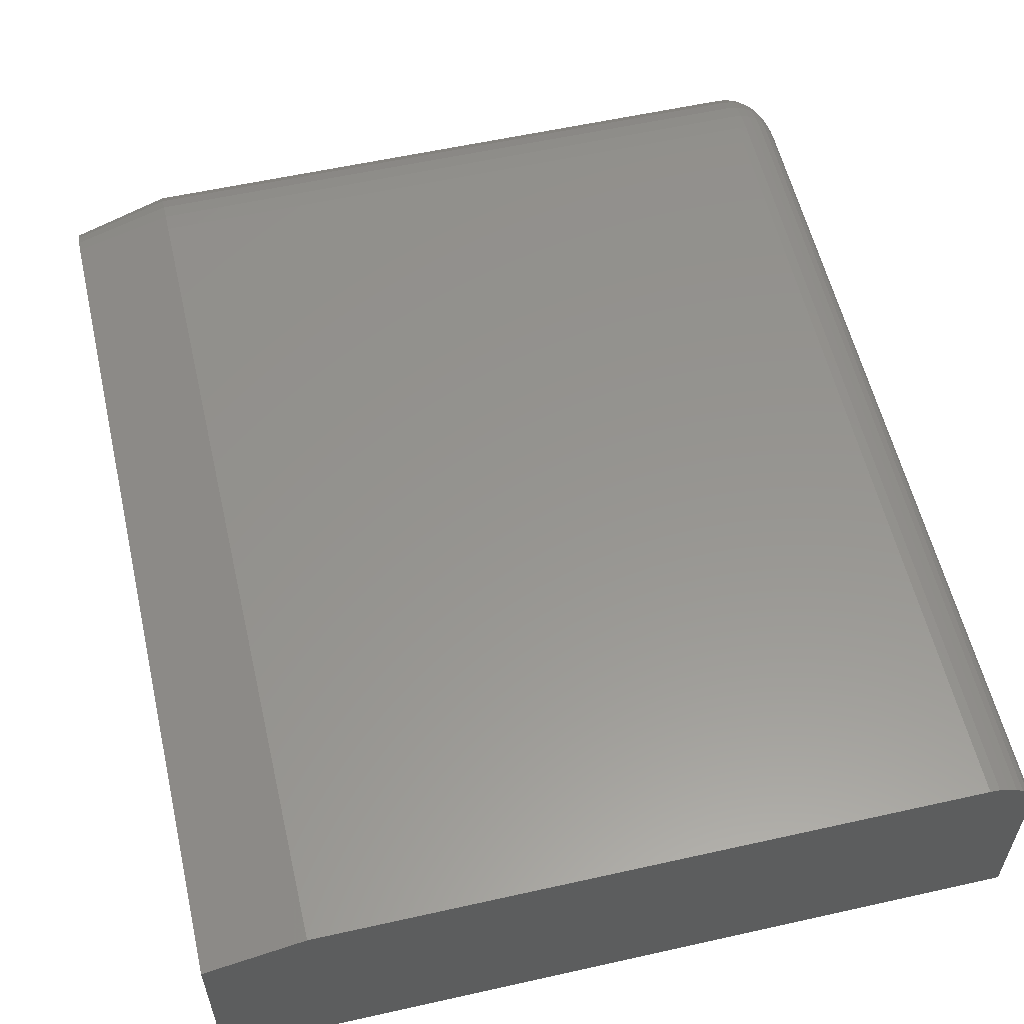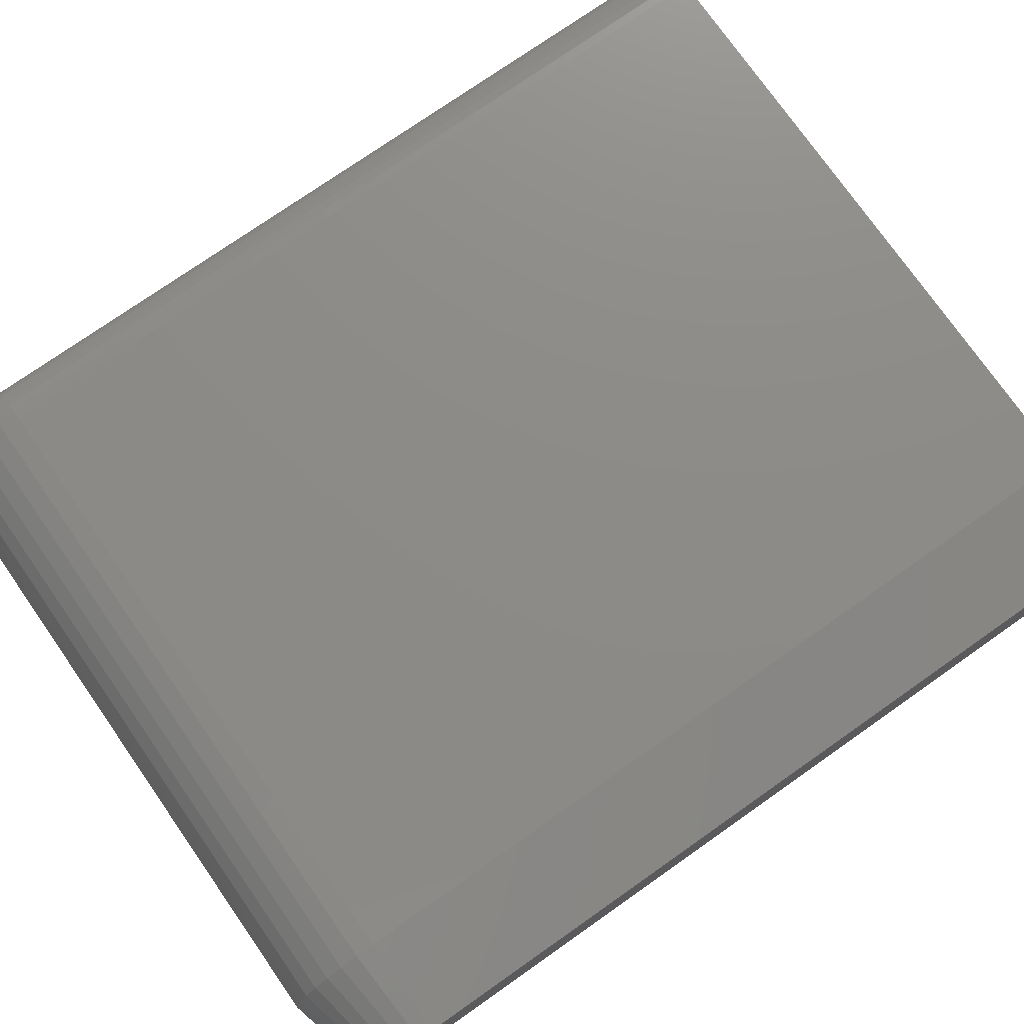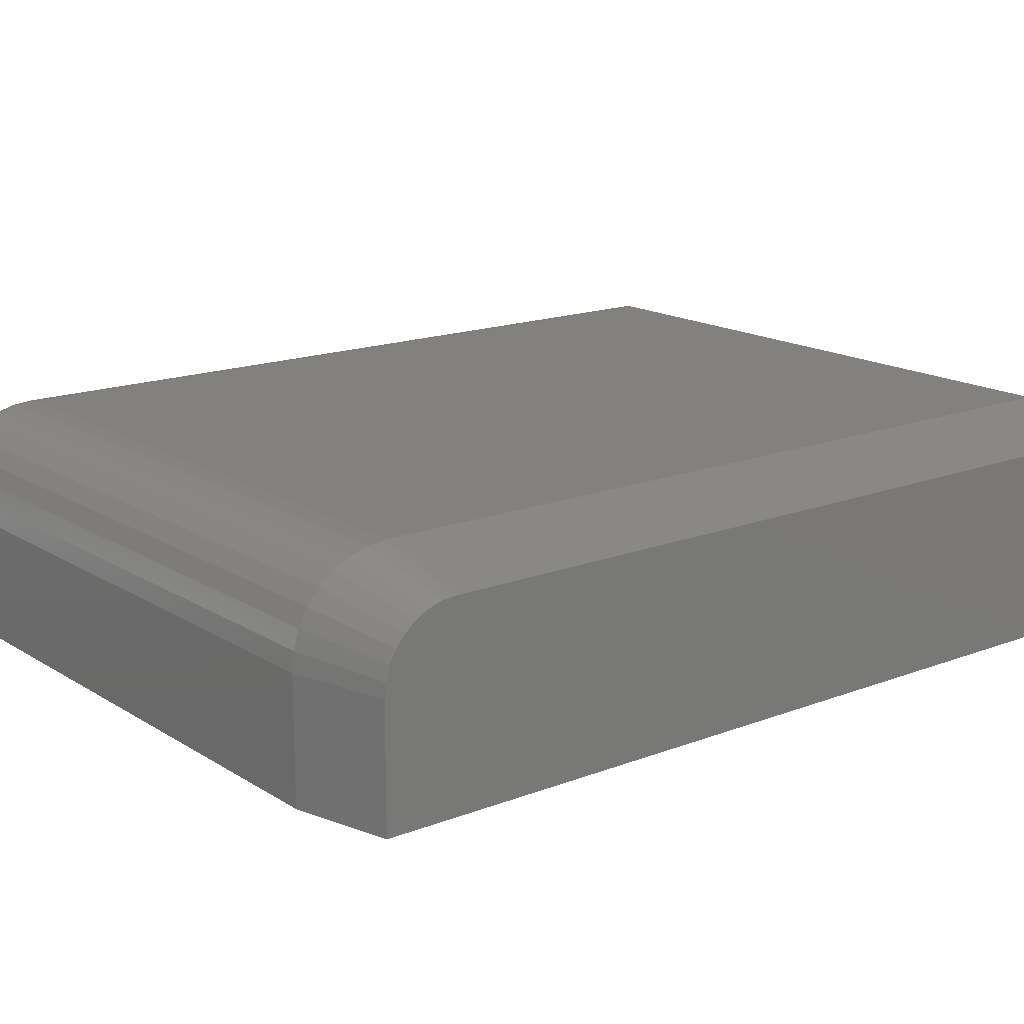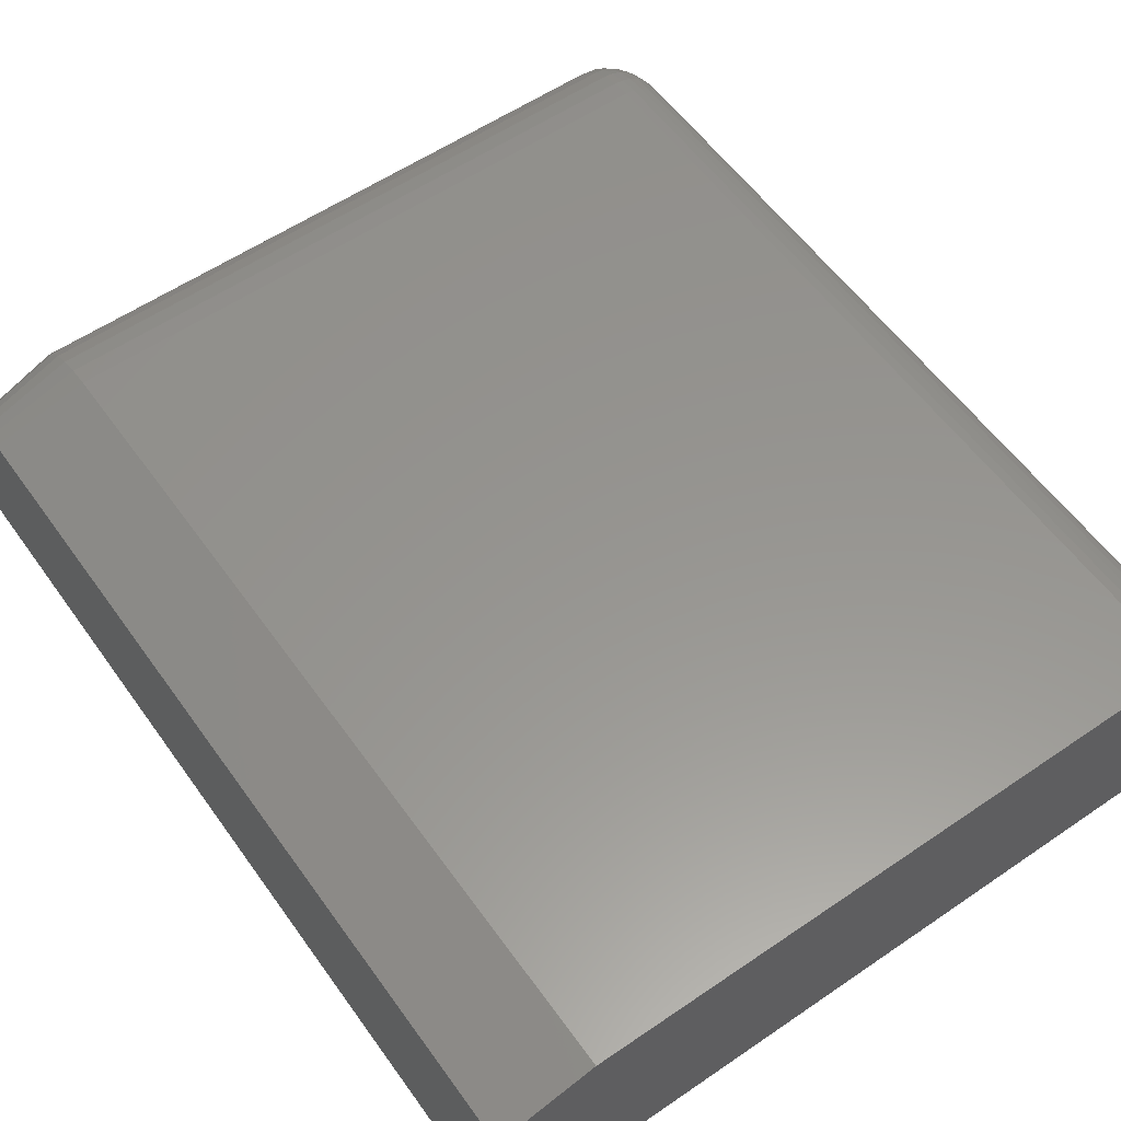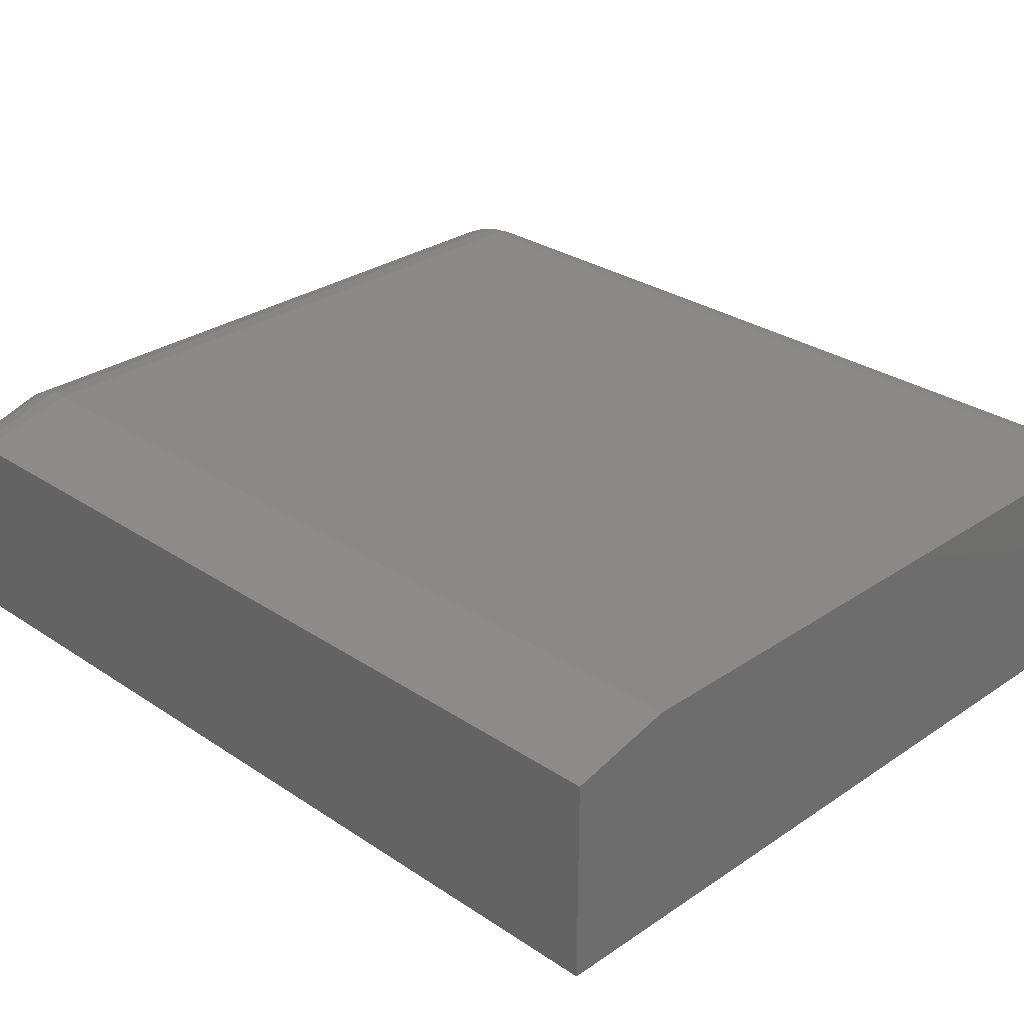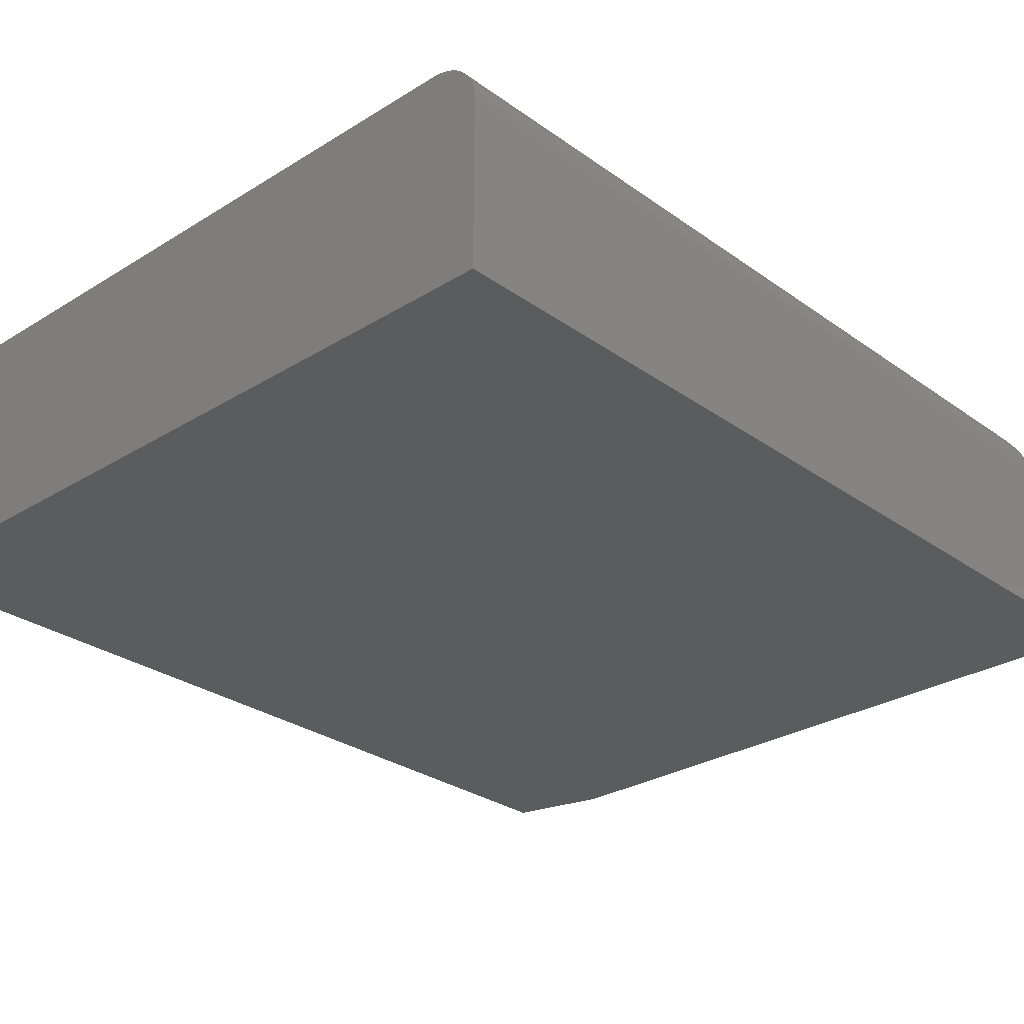
<metadata>
{"format":"stl","ext":"stl","renderer":"f3d","projection":"perspective","resolution":1024,"background":"white","views":[{"elev":57.4,"azim":-13.1,"up":"+Y"},{"elev":76.0,"azim":-125.0,"up":"+Y"},{"elev":16.2,"azim":-128.4,"up":"+Y"},{"elev":57.6,"azim":-35.3,"up":"+Y"},{"elev":29.0,"azim":-45.2,"up":"+Y"},{"elev":-28.4,"azim":43.0,"up":"+Y"}]}
</metadata>
<code>
# stl→obj: 123 verts, 242 faces
v -0.09194 9.065e-17 -0.1141
v 0.1125 1.02e-16 -0.1141
v -0.09194 -0.0006005 -0.1202
v 0.1125 -0.0006005 -0.1202
v -0.09194 -0.002379 -0.126
v 0.1125 -0.002379 -0.126
v -0.09194 -0.005267 -0.1314
v 0.1125 -0.005267 -0.1314
v -0.09194 -0.009153 -0.1362
v 0.1125 -0.009153 -0.1362
v -0.09194 -0.01389 -0.14
v 0.1125 -0.01389 -0.14
v -0.09194 -0.01929 -0.1429
v 0.1125 -0.01929 -0.1429
v -0.09194 -0.02515 -0.1447
v 0.1125 -0.02515 -0.1447
v -0.09194 -0.03125 -0.1453
v 0.1125 -0.03125 -0.1453
v -0.09194 1.203e-16 0.1531
v 0.1125 1.317e-16 0.1531
v -0.09194 -0.07031 -0.1453
v 0.1125 -0.07031 -0.1453
v 0.1185 -0.07031 -0.1441
v 0.1155 -0.07031 -0.145
v -0.1232 -0.07031 0.1531
v -0.1232 -0.07031 -0.1375
v 0.1269 -0.07031 -0.1357
v 0.1278 -0.07031 -0.1327
v 0.1281 -0.07031 -0.1297
v 0.1281 -0.07031 0.1531
v 0.1212 -0.07031 -0.1427
v 0.1235 -0.07031 -0.1407
v 0.1255 -0.07031 -0.1384
v 0.1281 -0.01562 0.1531
v 0.1278 -0.01258 0.1531
v 0.1269 -0.009646 0.1531
v 0.1185 -0.001189 0.1531
v 0.1155 -0.0003002 0.1531
v -0.1232 -0.007812 0.1531
v 0.1255 -0.006944 0.1531
v 0.1235 -0.004576 0.1531
v 0.1212 -0.002633 0.1531
v -0.1232 -0.03125 -0.1375
v -0.1232 -0.02228 -0.1357
v -0.1232 -0.02668 -0.137
v -0.1232 -0.007812 -0.1141
v -0.1232 -0.008263 -0.1186
v -0.1232 -0.009597 -0.123
v -0.1232 -0.01176 -0.1271
v -0.1232 -0.01468 -0.1306
v -0.1232 -0.01823 -0.1336
v 0.1281 -0.03125 -0.1297
v 0.1281 -0.0282 -0.1294
v 0.1281 -0.02527 -0.1285
v 0.1281 -0.01562 -0.1141
v 0.1281 -0.01681 -0.12
v 0.1281 -0.01593 -0.1171
v 0.1281 -0.02257 -0.1271
v 0.1281 -0.0202 -0.1251
v 0.1281 -0.01826 -0.1227
v 0.1155 -0.0003002 -0.1141
v 0.1185 -0.001189 -0.1141
v 0.1212 -0.002633 -0.1141
v 0.1235 -0.004576 -0.1141
v 0.1255 -0.006944 -0.1141
v 0.1269 -0.009646 -0.1141
v 0.1278 -0.01258 -0.1141
v 0.1278 -0.03125 -0.1327
v 0.1269 -0.03125 -0.1357
v 0.1255 -0.03125 -0.1384
v 0.1235 -0.03125 -0.1407
v 0.1212 -0.03125 -0.1427
v 0.1185 -0.03125 -0.1441
v 0.1155 -0.03125 -0.145
v 0.1278 -0.01294 -0.1177
v 0.1269 -0.01006 -0.1183
v 0.1255 -0.007411 -0.1188
v 0.1235 -0.005089 -0.1193
v 0.1212 -0.003183 -0.1196
v 0.1185 -0.001767 -0.1199
v 0.1155 -0.0008949 -0.1201
v 0.1278 -0.02761 -0.1324
v 0.1269 -0.02704 -0.1353
v 0.1255 -0.02651 -0.1379
v 0.1235 -0.02605 -0.1402
v 0.1212 -0.02567 -0.1421
v 0.1185 -0.02539 -0.1435
v 0.1155 -0.02521 -0.1444
v 0.1278 -0.0241 -0.1313
v 0.1269 -0.02298 -0.134
v 0.1255 -0.02195 -0.1365
v 0.1235 -0.02104 -0.1387
v 0.1212 -0.0203 -0.1405
v 0.1185 -0.01975 -0.1418
v 0.1155 -0.01941 -0.1427
v 0.1278 -0.02088 -0.1296
v 0.1269 -0.01925 -0.132
v 0.1255 -0.01775 -0.1343
v 0.1235 -0.01643 -0.1362
v 0.1212 -0.01535 -0.1379
v 0.1185 -0.01455 -0.1391
v 0.1155 -0.01406 -0.1398
v 0.1278 -0.01805 -0.1273
v 0.1269 -0.01597 -0.1293
v 0.1255 -0.01406 -0.1312
v 0.1235 -0.01239 -0.1329
v 0.1212 -0.01101 -0.1343
v 0.1185 -0.009994 -0.1353
v 0.1155 -0.009365 -0.1359
v 0.1278 -0.01572 -0.1244
v 0.1269 -0.01329 -0.1261
v 0.1255 -0.01104 -0.1276
v 0.1235 -0.009072 -0.1289
v 0.1212 -0.007456 -0.13
v 0.1185 -0.006256 -0.1308
v 0.1155 -0.005516 -0.1313
v 0.1278 -0.014 -0.1212
v 0.1269 -0.01129 -0.1223
v 0.1255 -0.008794 -0.1234
v 0.1235 -0.006607 -0.1243
v 0.1212 -0.004812 -0.125
v 0.1185 -0.003478 -0.1256
v 0.1155 -0.002656 -0.1259
f 1 2 3
f 3 2 4
f 3 4 5
f 5 4 6
f 5 6 7
f 7 6 8
f 7 8 9
f 9 8 10
f 9 10 11
f 11 10 12
f 11 12 13
f 13 12 14
f 13 14 15
f 15 14 16
f 15 16 17
f 17 16 18
f 1 19 2
f 2 19 20
f 21 17 22
f 22 17 18
f 22 23 21
f 22 24 23
f 25 26 27
f 25 27 28
f 25 28 29
f 25 29 30
f 26 21 23
f 26 23 31
f 26 31 32
f 26 32 33
f 26 33 27
f 34 35 36
f 20 37 38
f 25 30 37
f 25 37 20
f 25 20 19
f 25 19 39
f 30 34 36
f 30 36 40
f 30 40 41
f 30 41 42
f 30 42 37
f 43 44 45
f 26 25 39
f 26 39 46
f 26 46 47
f 26 47 48
f 26 48 49
f 26 49 50
f 26 50 51
f 26 51 44
f 26 44 43
f 39 19 46
f 46 19 1
f 26 43 21
f 21 43 17
f 9 49 7
f 7 49 48
f 7 48 5
f 5 48 47
f 5 47 3
f 3 47 46
f 3 46 1
f 49 9 50
f 50 9 11
f 50 11 51
f 51 11 13
f 51 13 44
f 44 13 15
f 44 15 45
f 45 15 17
f 45 17 43
f 52 53 54
f 55 56 57
f 30 29 56
f 30 56 55
f 30 55 34
f 29 52 54
f 29 54 58
f 29 58 59
f 29 59 60
f 29 60 56
f 2 20 61
f 61 20 38
f 61 38 62
f 62 38 37
f 62 37 63
f 63 37 42
f 63 42 64
f 64 42 41
f 64 41 65
f 65 41 40
f 65 40 66
f 66 40 36
f 66 36 67
f 67 36 35
f 67 35 55
f 55 35 34
f 52 29 68
f 68 29 28
f 68 28 69
f 69 28 27
f 69 27 70
f 70 27 33
f 70 33 71
f 71 33 32
f 71 32 72
f 72 32 31
f 72 31 73
f 73 31 23
f 73 23 74
f 74 23 24
f 74 24 18
f 18 24 22
f 55 57 67
f 67 57 75
f 67 75 66
f 66 75 76
f 66 76 65
f 65 76 77
f 65 77 64
f 64 77 78
f 64 78 63
f 63 78 79
f 63 79 62
f 62 79 80
f 62 80 61
f 61 80 81
f 61 81 2
f 2 81 4
f 53 52 82
f 82 52 68
f 82 68 83
f 83 68 69
f 83 69 84
f 84 69 70
f 84 70 85
f 85 70 71
f 85 71 86
f 86 71 72
f 86 72 87
f 87 72 73
f 87 73 88
f 88 73 74
f 88 74 16
f 16 74 18
f 54 53 89
f 89 53 82
f 89 82 90
f 90 82 83
f 90 83 91
f 91 83 84
f 91 84 92
f 92 84 85
f 92 85 93
f 93 85 86
f 93 86 94
f 94 86 87
f 94 87 95
f 95 87 88
f 95 88 14
f 14 88 16
f 58 54 96
f 96 54 89
f 96 89 97
f 97 89 90
f 97 90 98
f 98 90 91
f 98 91 99
f 99 91 92
f 99 92 100
f 100 92 93
f 100 93 101
f 101 93 94
f 101 94 102
f 102 94 95
f 102 95 12
f 12 95 14
f 59 58 103
f 103 58 96
f 103 96 104
f 104 96 97
f 104 97 105
f 105 97 98
f 105 98 106
f 106 98 99
f 106 99 107
f 107 99 100
f 107 100 108
f 108 100 101
f 108 101 109
f 109 101 102
f 109 102 10
f 10 102 12
f 60 59 110
f 110 59 103
f 110 103 111
f 111 103 104
f 111 104 112
f 112 104 105
f 112 105 113
f 113 105 106
f 113 106 114
f 114 106 107
f 114 107 115
f 115 107 108
f 115 108 116
f 116 108 109
f 116 109 8
f 8 109 10
f 56 60 117
f 117 60 110
f 117 110 118
f 118 110 111
f 118 111 119
f 119 111 112
f 119 112 120
f 120 112 113
f 120 113 121
f 121 113 114
f 121 114 122
f 122 114 115
f 122 115 123
f 123 115 116
f 123 116 6
f 6 116 8
f 57 56 75
f 75 56 117
f 75 117 76
f 76 117 118
f 76 118 77
f 77 118 119
f 77 119 78
f 78 119 120
f 78 120 79
f 79 120 121
f 79 121 80
f 80 121 122
f 80 122 81
f 81 122 123
f 81 123 4
f 4 123 6

</code>
